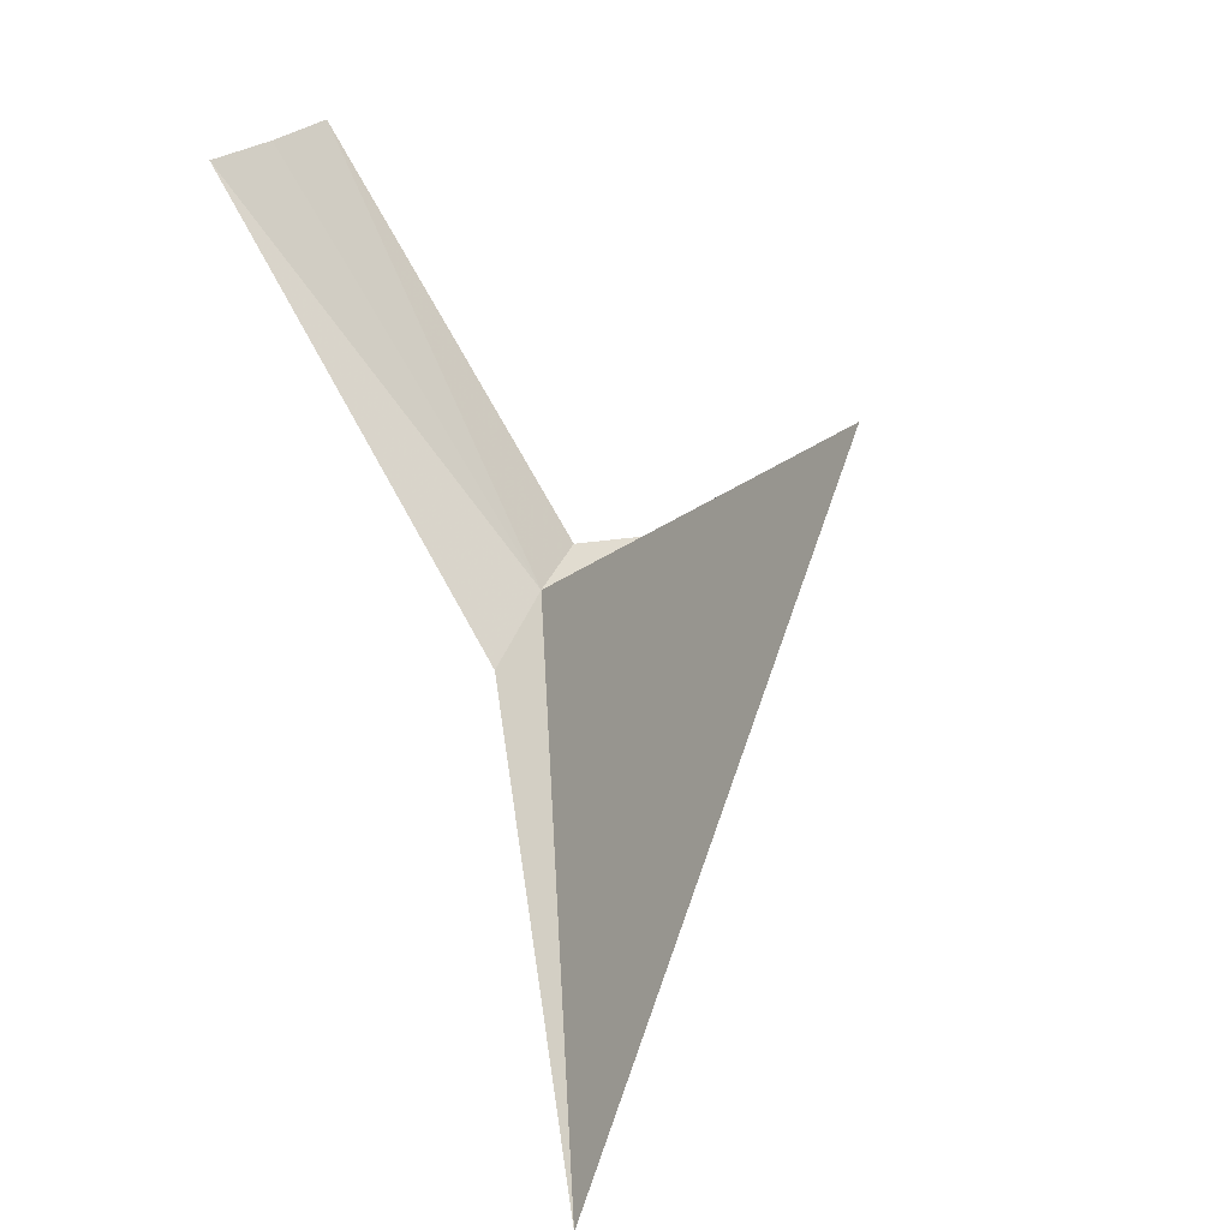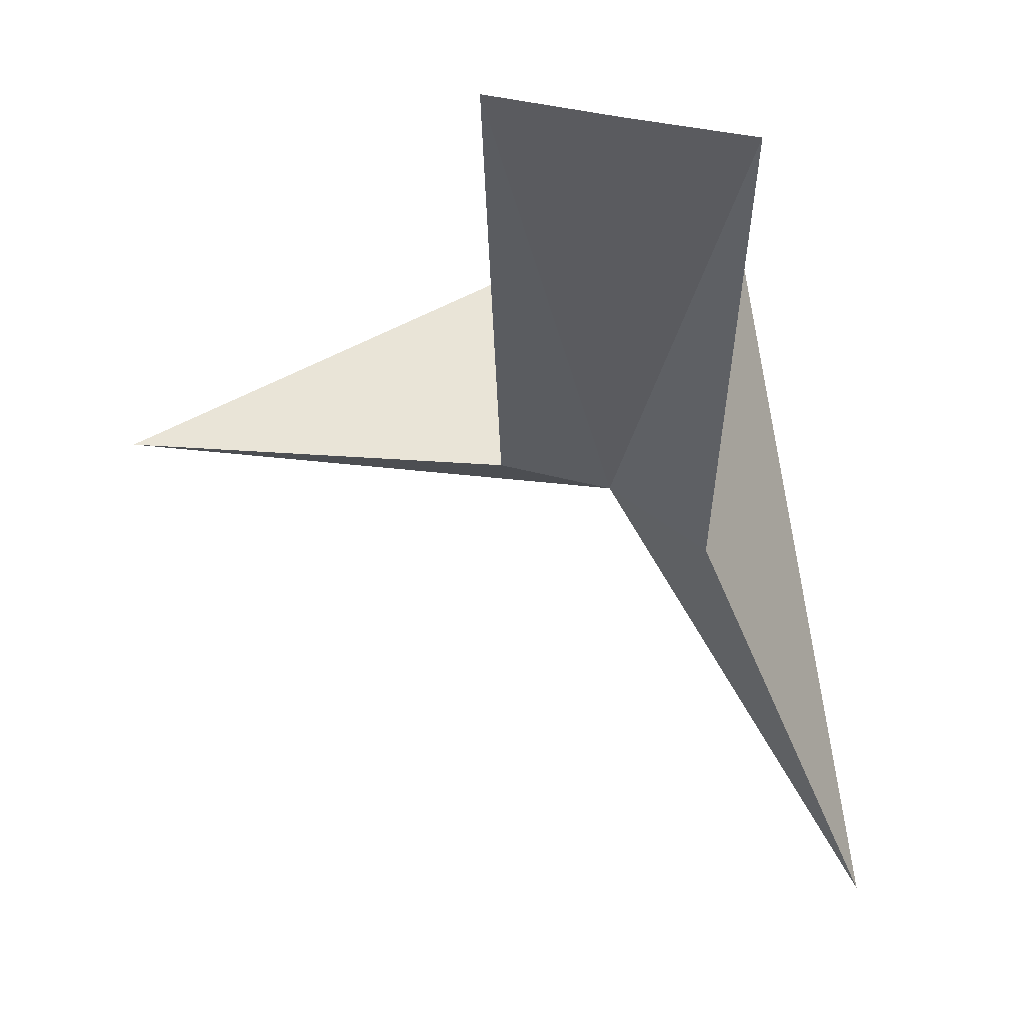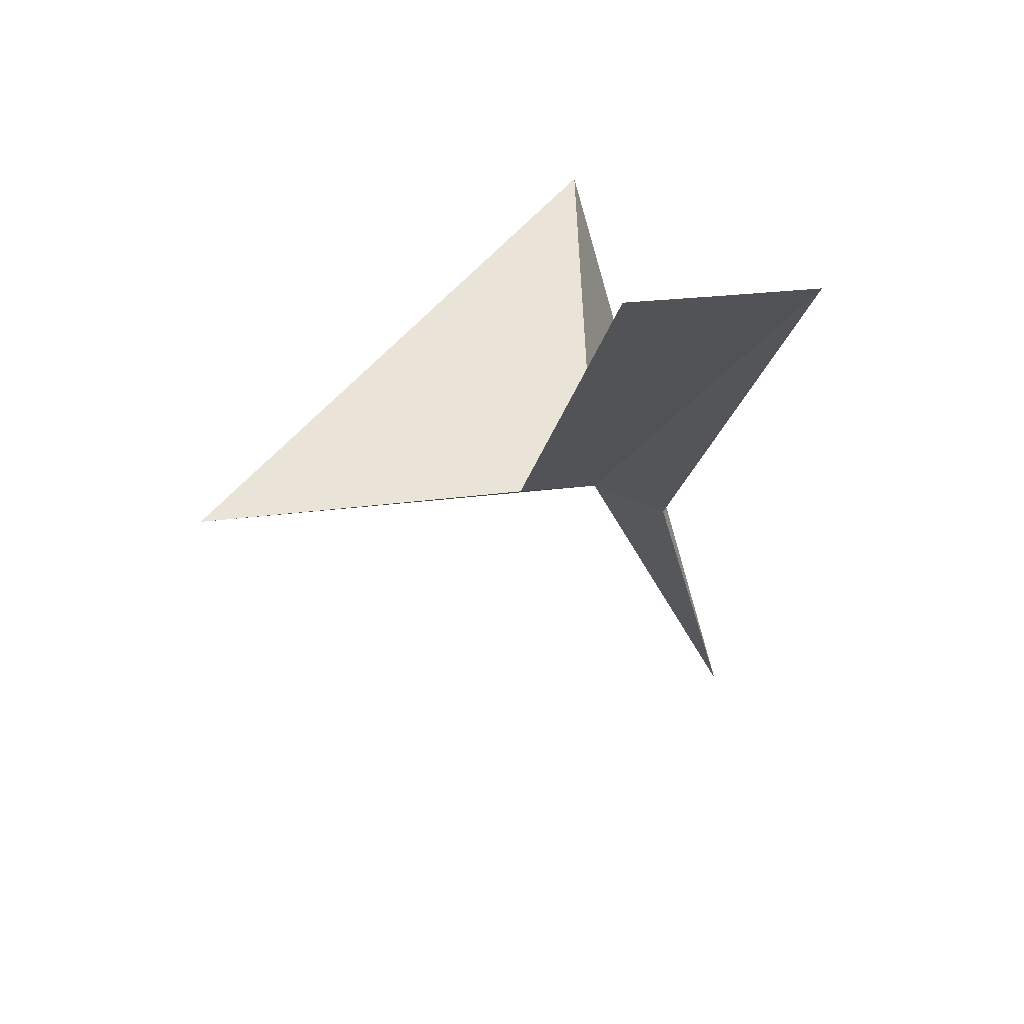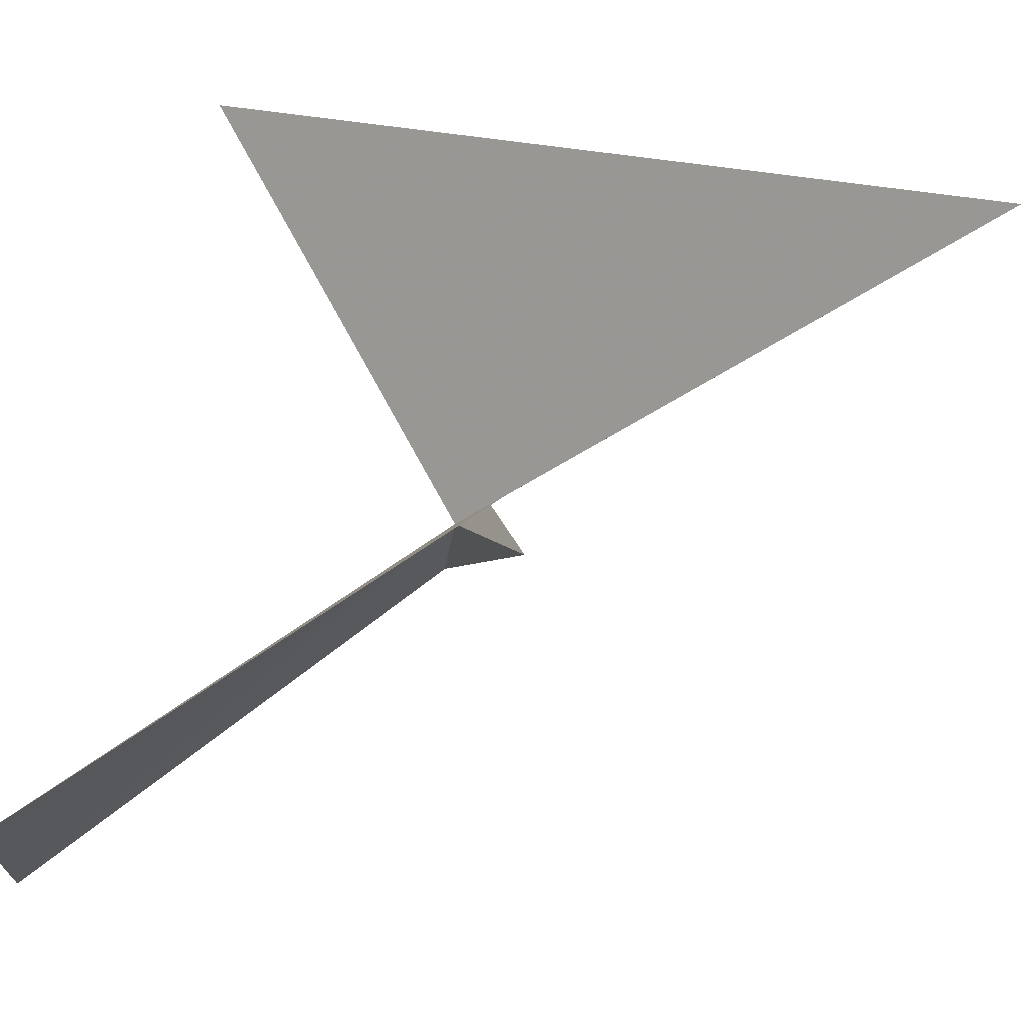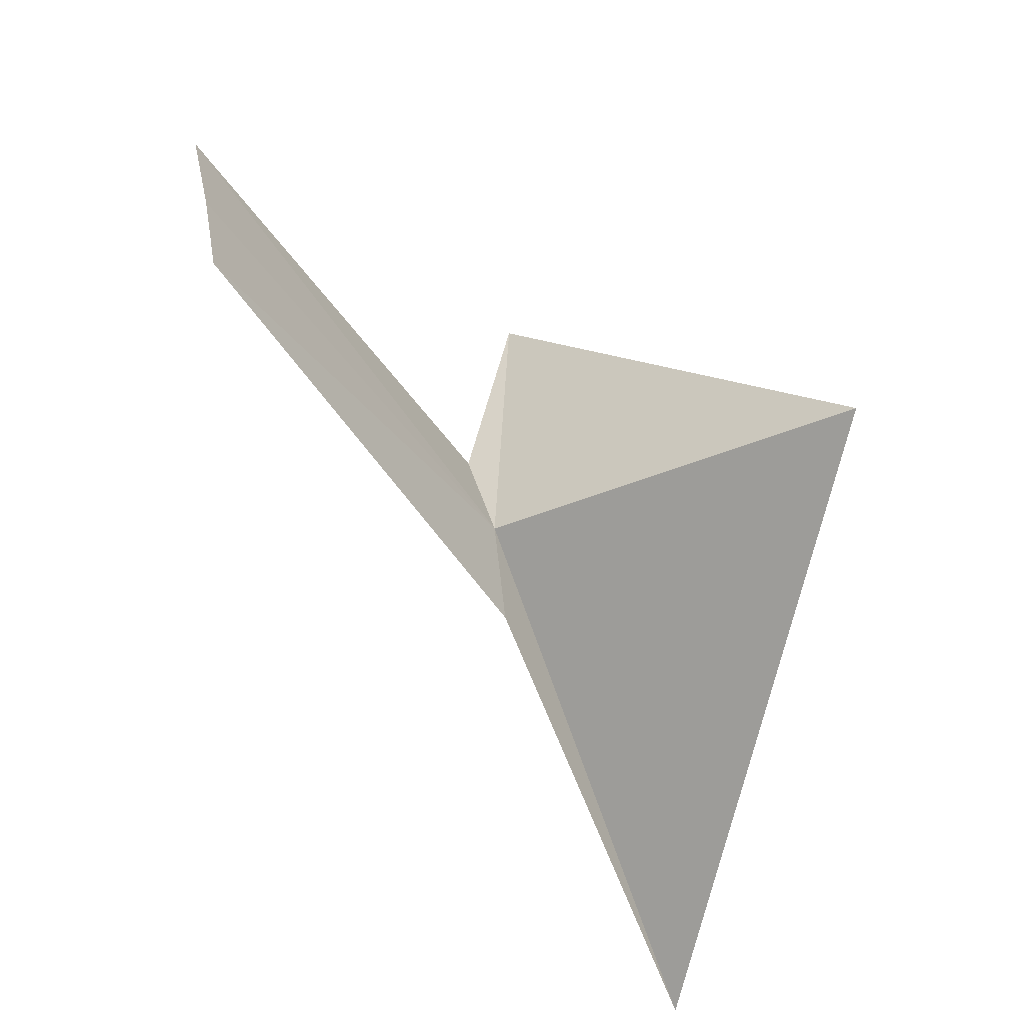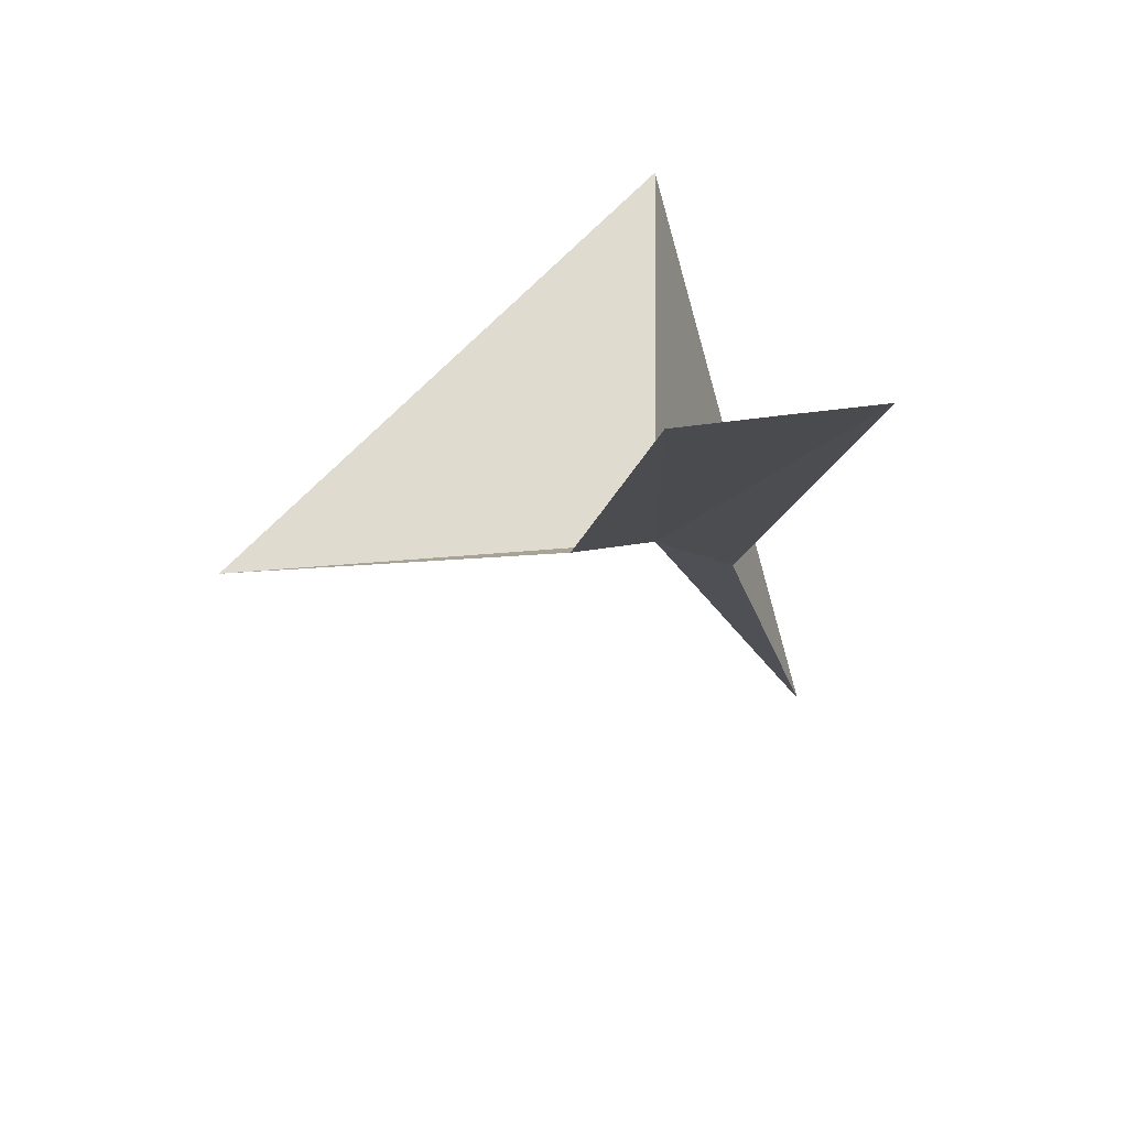
<metadata>
{"format":"obj","ext":"obj","renderer":"f3d","projection":"perspective","resolution":1024,"background":"white","views":[{"elev":11.0,"azim":-64.2,"up":"+Y"},{"elev":-68.4,"azim":-179.9,"up":"+Z"},{"elev":36.2,"azim":157.9,"up":"+Y"},{"elev":-15.8,"azim":-80.3,"up":"+Z"},{"elev":32.0,"azim":-99.3,"up":"+Y"},{"elev":44.4,"azim":161.3,"up":"+Y"}]}
</metadata>
<code>
v 11.54 43.88 27.51
v 11.59 47.1 25.25
v 10.75 46.97 25.25
v 12.42 47.25 25.21
v 10.85 43.41 27.49
v 12.31 44.1 27.39
v 9.479 39.94 28.8
v 14.99 43.96 28.2
v 10.55 45.37 30.34
f 1 2 3
f 1 4 2
f 1 3 5
f 1 6 4
f 1 5 7
f 1 8 6
f 1 7 9
f 1 9 8

</code>
